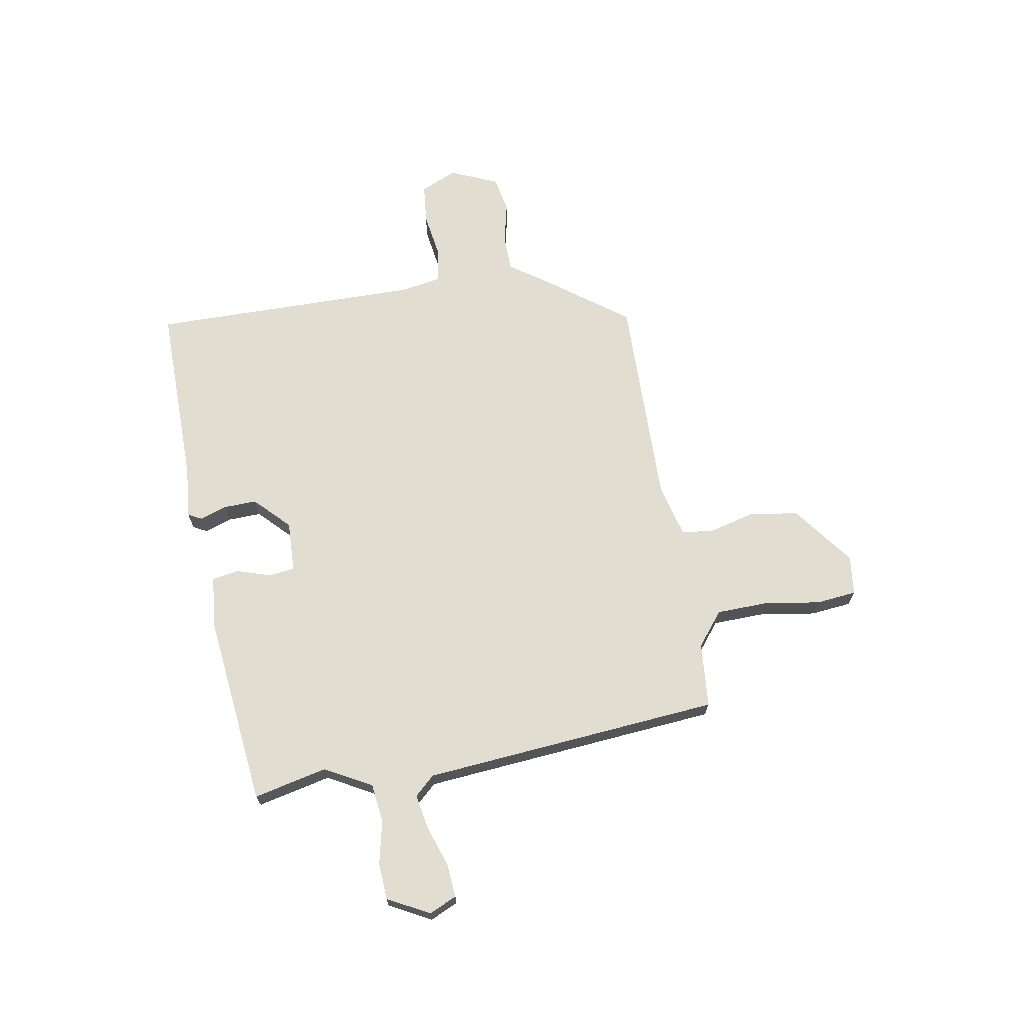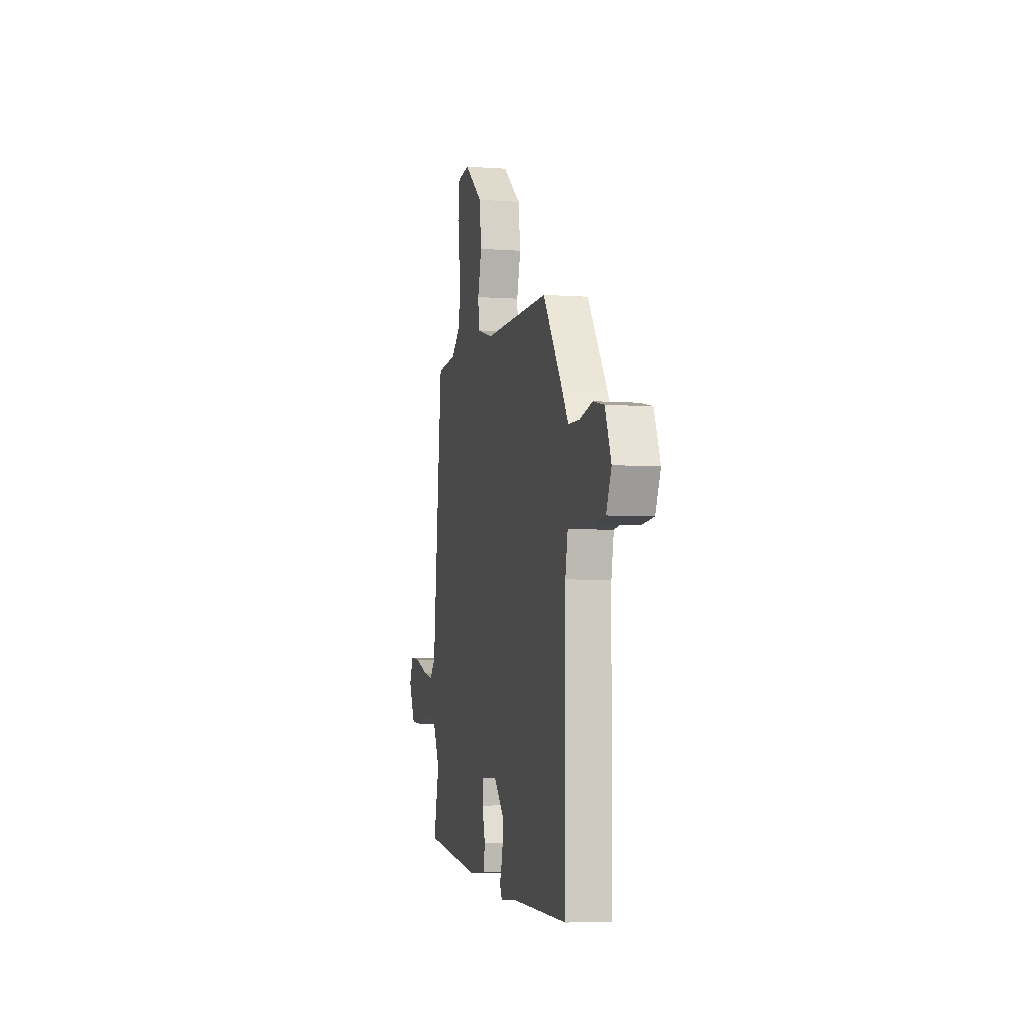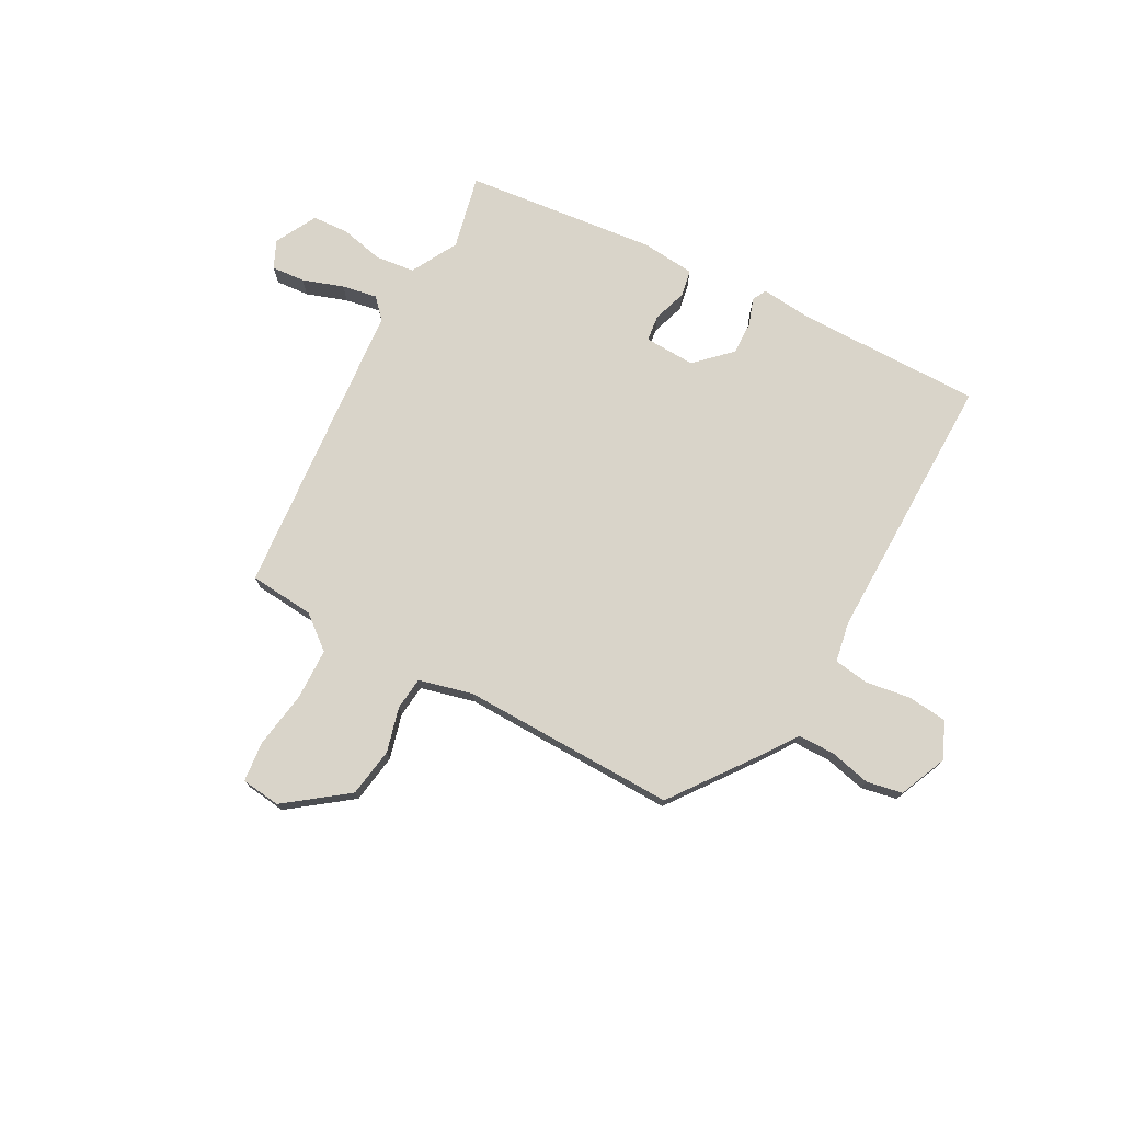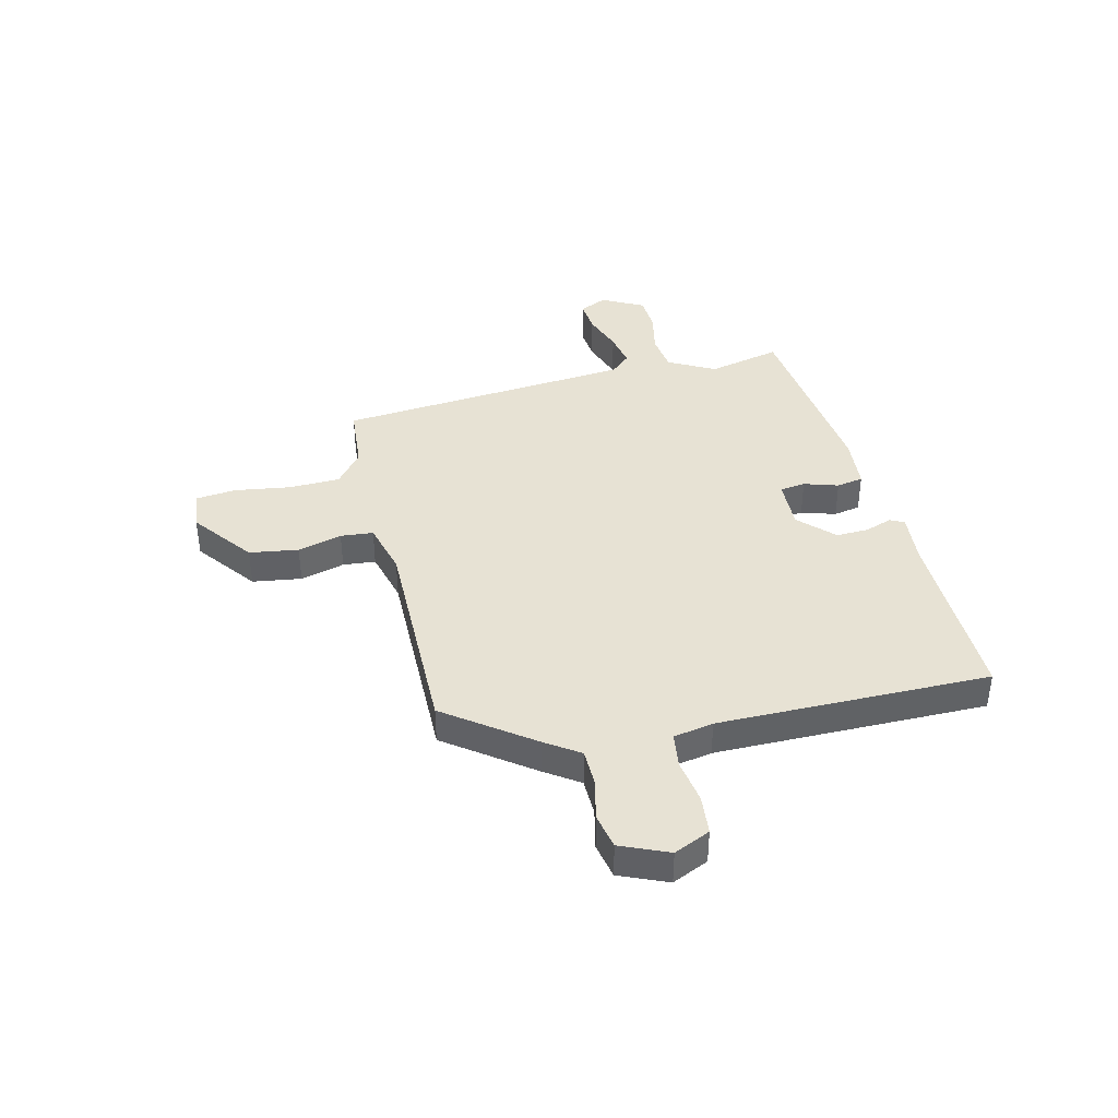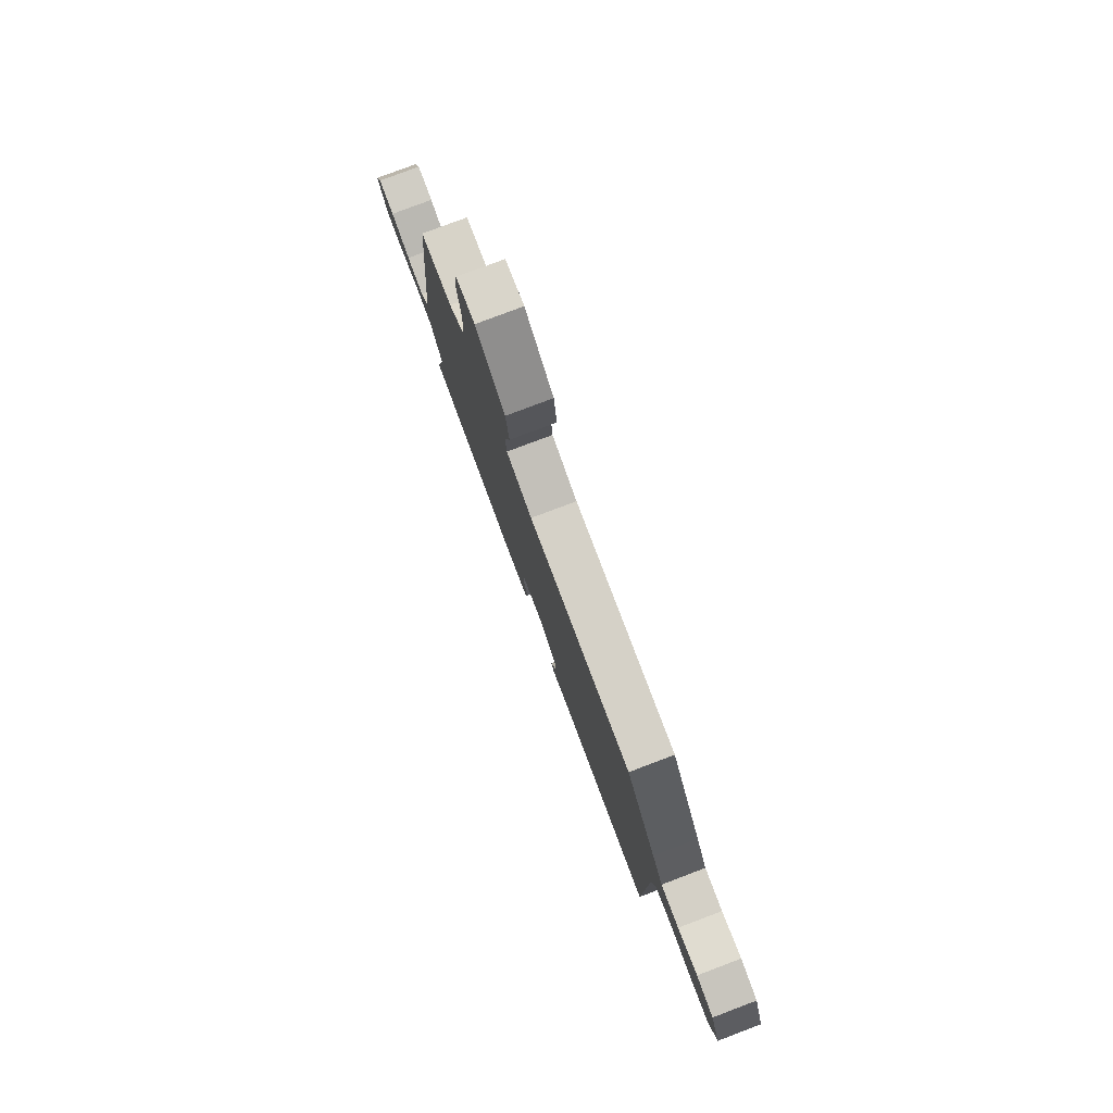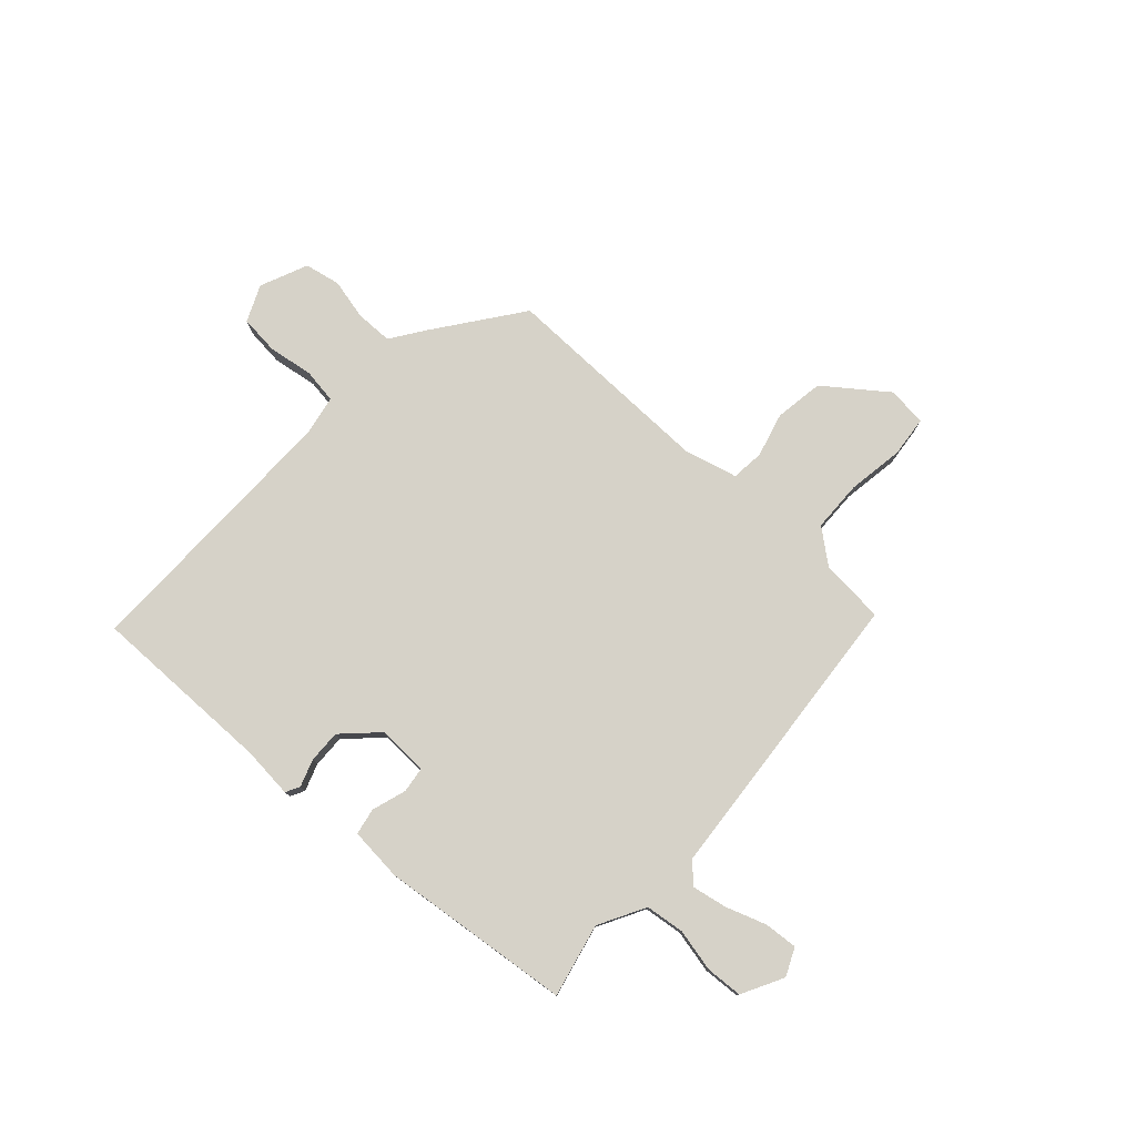
<metadata>
{"format":"obj","ext":"obj","renderer":"f3d","projection":"perspective","resolution":1024,"background":"white","views":[{"elev":68.8,"azim":-98.8,"up":"+Y"},{"elev":-5.4,"azim":77.4,"up":"+Z"},{"elev":74.9,"azim":29.6,"up":"+Y"},{"elev":40.0,"azim":77.2,"up":"+Y"},{"elev":79.0,"azim":69.3,"up":"+Z"},{"elev":78.0,"azim":-136.6,"up":"+Y"}]}
</metadata>
<code>
v -0.535 0.07 -0.41
v -0.502 0.07 -0.276
v -0.547 0.07 -0.19
v -0.618 0.07 -0.18
v -0.697 0.07 -0.196
v -0.764 0.07 -0.191
v -0.803 0.07 -0.114
v -0.779 0.07 -0.064
v -0.718 0.07 -0.07
v -0.644 0.07 -0.097
v -0.58 0.07 -0.11
v -0.546 0.07 -0.074
v -0.489 0.07 0.471
v -0.37 0.07 0.479
v -0.308 0.07 0.527
v -0.304 0.07 0.621
v -0.318 0.07 0.724
v -0.309 0.07 0.798
v -0.237 0.07 0.805
v -0.127 0.07 0.719
v -0.115 0.07 0.629
v -0.138 0.07 0.548
v -0.133 0.07 0.488
v -0.035 0.07 0.461
v 0.357 0.07 0.46
v 0.47 0.07 0.301
v 0.511 0.07 0.239
v 0.579 0.07 0.237
v 0.654 0.07 0.253
v 0.719 0.07 0.239
v 0.755 0.07 0.151
v 0.724 0.07 0.085
v 0.652 0.07 0.079
v 0.57 0.07 0.093
v 0.506 0.07 0.085
v 0.491 0.07 0.012
v 0.486 0.07 -0.486
v 0.15 0.07 -0.477
v 0.056 0.07 -0.484
v 0.043 0.07 -0.458
v 0.061 0.07 -0.409
v 0.064 0.07 -0.349
v 0.003 0.07 -0.287
v -0.09 0.07 -0.289
v -0.097 0.07 -0.336
v -0.078 0.07 -0.399
v -0.088 0.07 -0.448
v -0.186 0.07 -0.455
v -0.535 0 -0.41
v -0.502 0 -0.276
v -0.547 0 -0.19
v -0.618 0 -0.18
v -0.697 0 -0.196
v -0.764 0 -0.191
v -0.803 0 -0.114
v -0.779 0 -0.064
v -0.718 0 -0.07
v -0.644 0 -0.097
v -0.58 0 -0.11
v -0.546 0 -0.074
v -0.489 0 0.471
v -0.37 0 0.479
v -0.308 0 0.527
v -0.304 0 0.621
v -0.318 0 0.724
v -0.309 0 0.798
v -0.237 0 0.805
v -0.127 0 0.719
v -0.115 0 0.629
v -0.138 0 0.548
v -0.133 0 0.488
v -0.035 0 0.461
v 0.357 0 0.46
v 0.47 0 0.301
v 0.511 0 0.239
v 0.579 0 0.237
v 0.654 0 0.253
v 0.719 0 0.239
v 0.755 0 0.151
v 0.724 0 0.085
v 0.652 0 0.079
v 0.57 0 0.093
v 0.506 0 0.085
v 0.491 0 0.012
v 0.486 0 -0.486
v 0.15 0 -0.477
v 0.056 0 -0.484
v 0.043 0 -0.458
v 0.061 0 -0.409
v 0.064 0 -0.349
v 0.003 0 -0.287
v -0.09 0 -0.289
v -0.097 0 -0.336
v -0.078 0 -0.399
v -0.088 0 -0.448
v -0.186 0 -0.455
f 45 46 47 48
f 44 45 48 1
f 38 39 40 41
f 36 37 38 41
f 35 36 41 42
f 31 32 33 34
f 31 34 35
f 28 29 30 31
f 27 28 31 35
f 24 25 26 27
f 23 24 27 35
f 19 20 21 22
f 19 22 23
f 16 17 18 19
f 15 16 19 23
f 14 15 23 35
f 12 13 14 35
f 7 8 9 10
f 7 10 11
f 4 5 6 7
f 3 4 7 11
f 2 3 11 12
f 44 1 2
f 43 44 2 12
f 35 42 43
f 12 35 43
f 96 95 94 93
f 49 96 93 92
f 89 88 87 86
f 89 86 85 84
f 90 89 84 83
f 82 81 80 79
f 83 82 79
f 79 78 77 76
f 83 79 76 75
f 75 74 73 72
f 83 75 72 71
f 70 69 68 67
f 71 70 67
f 67 66 65 64
f 71 67 64 63
f 83 71 63 62
f 83 62 61 60
f 58 57 56 55
f 59 58 55
f 55 54 53 52
f 59 55 52 51
f 60 59 51 50
f 50 49 92
f 60 50 92 91
f 91 90 83
f 91 83 60
f 1 49 50 2
f 2 50 51 3
f 3 51 52 4
f 4 52 53 5
f 5 53 54 6
f 6 54 55 7
f 7 55 56 8
f 8 56 57 9
f 9 57 58 10
f 10 58 59 11
f 11 59 60 12
f 12 60 61 13
f 13 61 62 14
f 14 62 63 15
f 15 63 64 16
f 16 64 65 17
f 17 65 66 18
f 18 66 67 19
f 19 67 68 20
f 20 68 69 21
f 21 69 70 22
f 22 70 71 23
f 23 71 72 24
f 24 72 73 25
f 25 73 74 26
f 26 74 75 27
f 27 75 76 28
f 28 76 77 29
f 29 77 78 30
f 30 78 79 31
f 31 79 80 32
f 32 80 81 33
f 33 81 82 34
f 34 82 83 35
f 35 83 84 36
f 36 84 85 37
f 37 85 86 38
f 38 86 87 39
f 39 87 88 40
f 40 88 89 41
f 41 89 90 42
f 42 90 91 43
f 43 91 92 44
f 44 92 93 45
f 45 93 94 46
f 46 94 95 47
f 47 95 96 48
f 48 96 49 1

</code>
